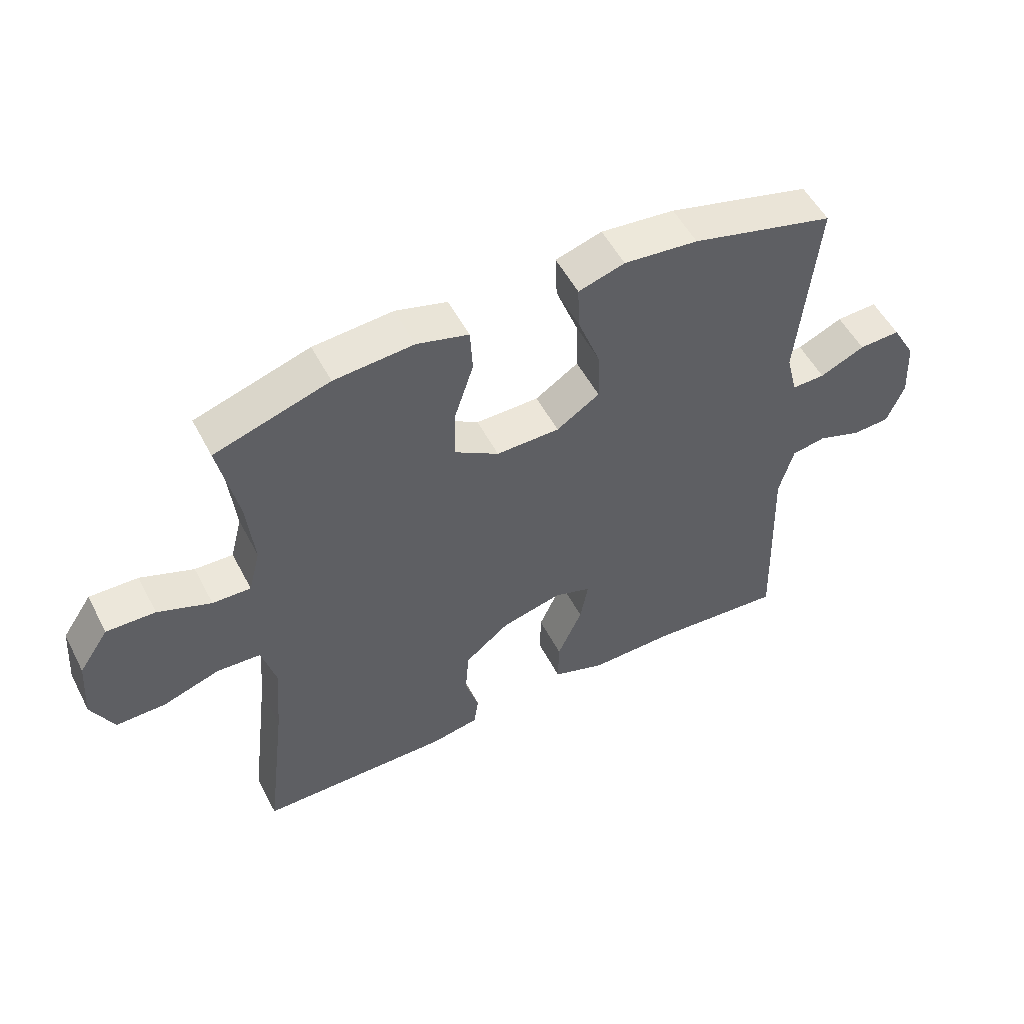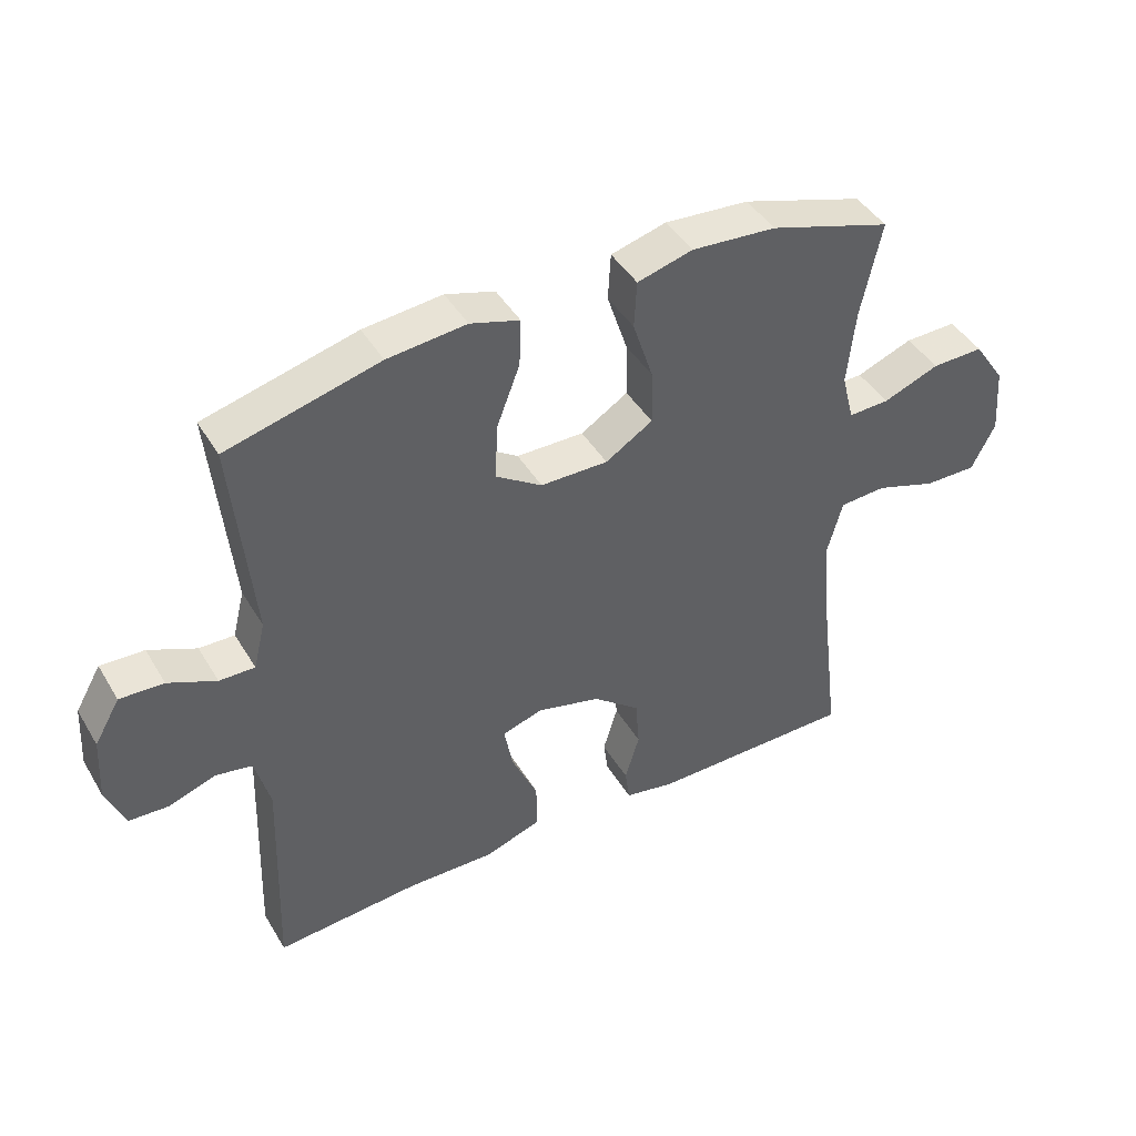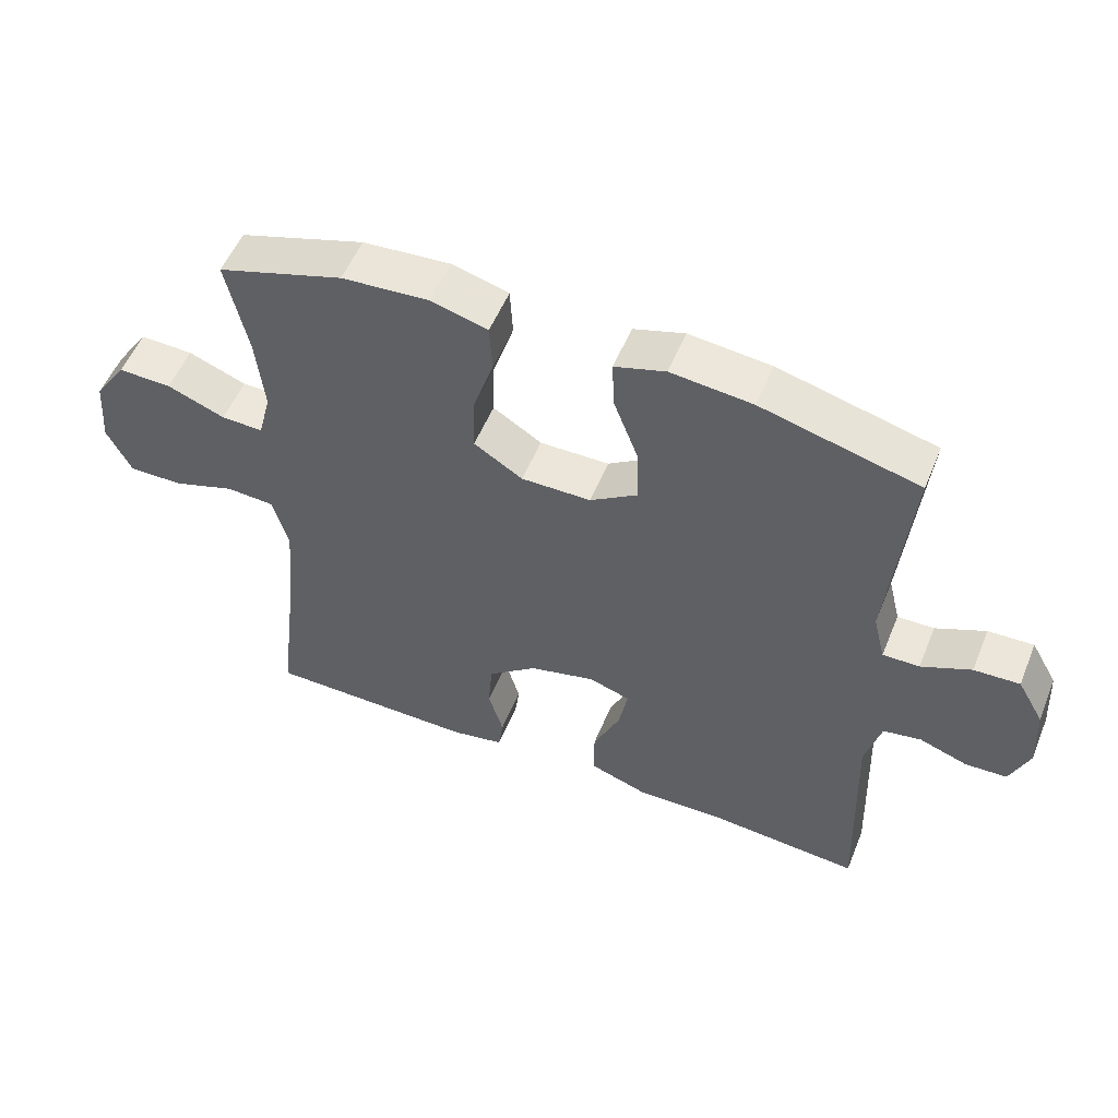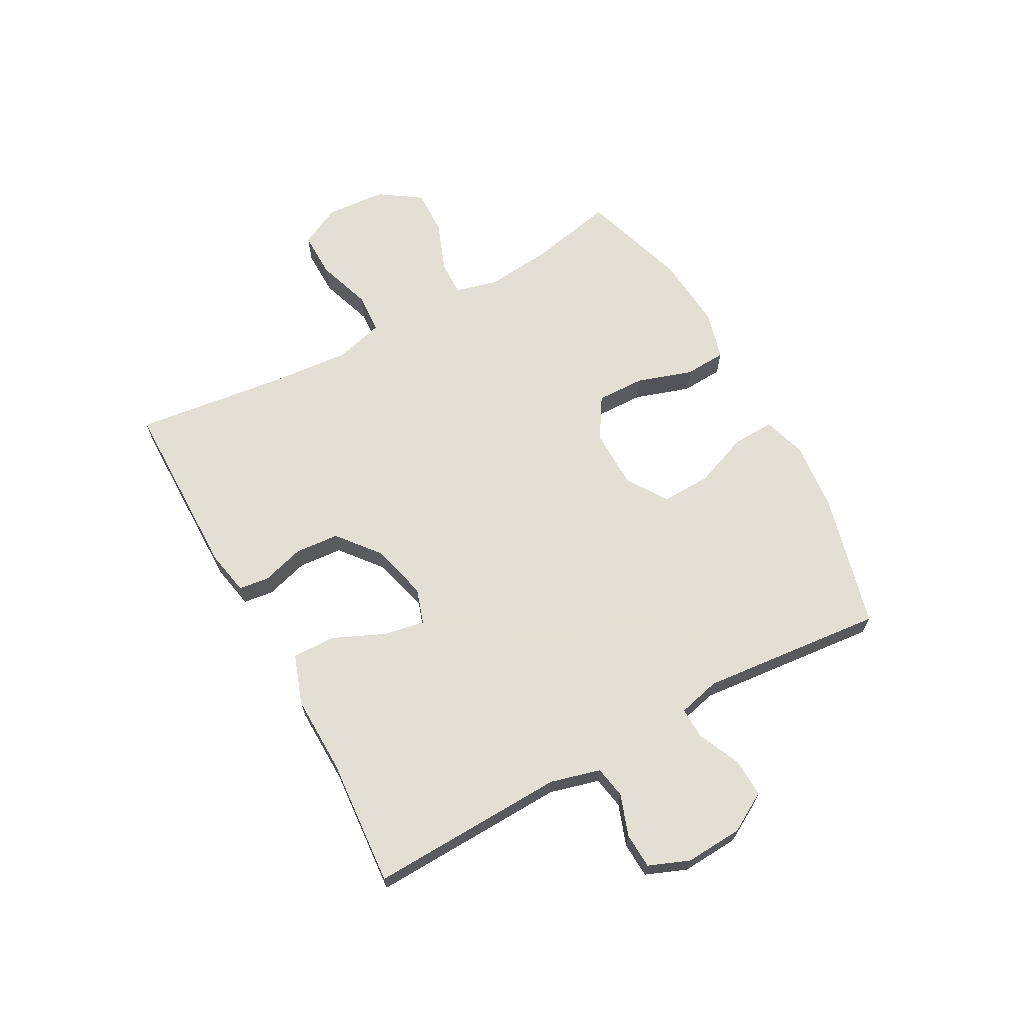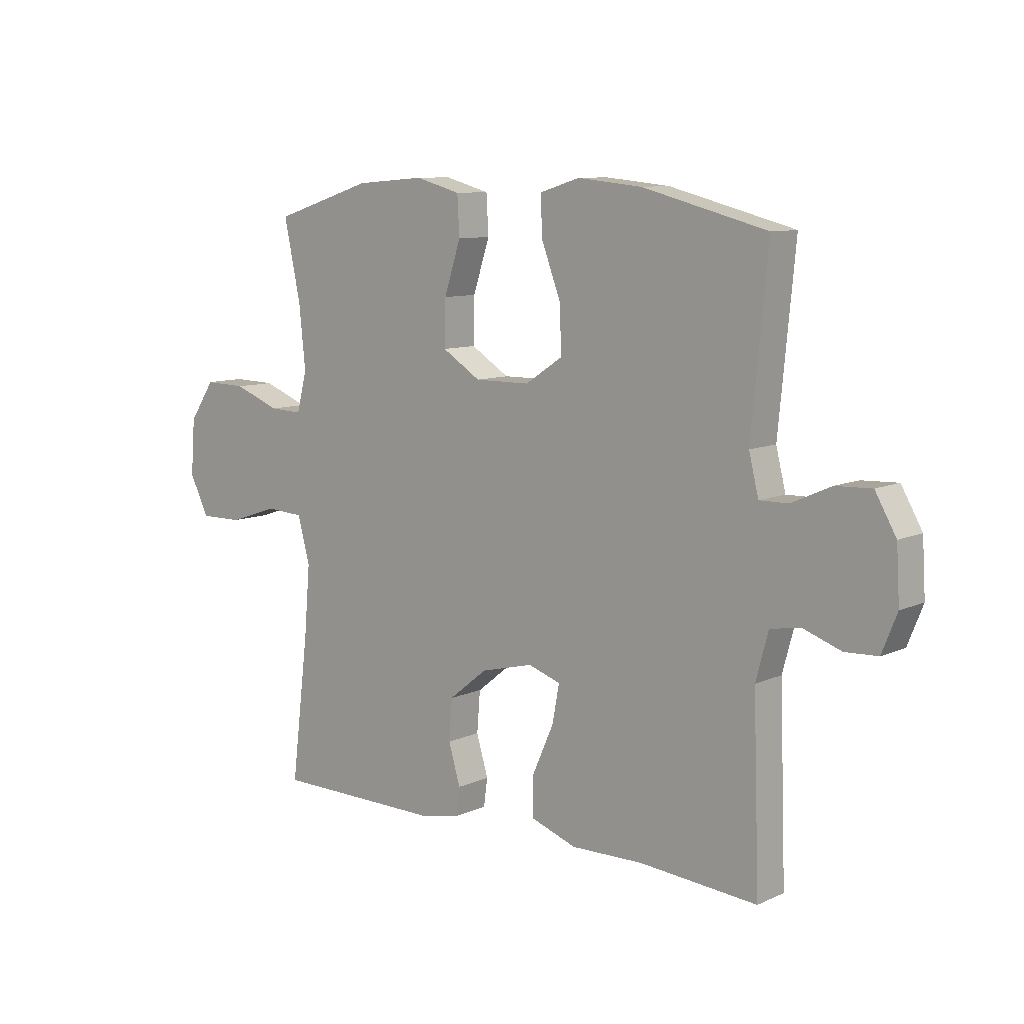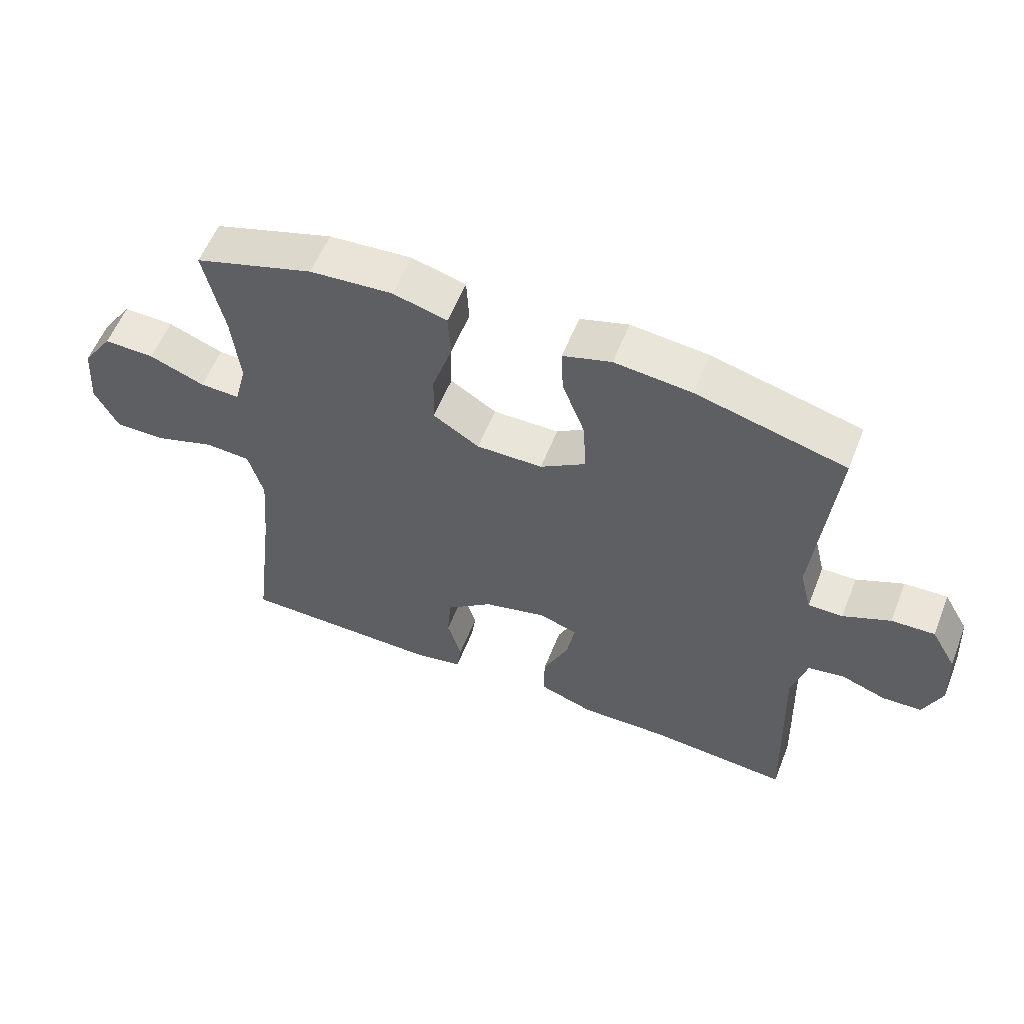
<metadata>
{"format":"obj","ext":"obj","renderer":"f3d","projection":"perspective","resolution":1024,"background":"white","views":[{"elev":53.1,"azim":152.9,"up":"+Z"},{"elev":43.8,"azim":-29.0,"up":"+Z"},{"elev":54.0,"azim":-157.9,"up":"+Z"},{"elev":66.3,"azim":-118.7,"up":"+Y"},{"elev":9.5,"azim":-139.1,"up":"+Z"},{"elev":57.7,"azim":-158.4,"up":"+Z"}]}
</metadata>
<code>
v 0.5 0.07 0.5
v 0.469 0.07 0.354
v 0.457 0.07 0.238
v 0.476 0.07 0.164
v 0.538 0.07 0.166
v 0.624 0.07 0.199
v 0.703 0.07 0.201
v 0.751 0.07 0.13
v 0.759 0.07 0.027
v 0.723 0.07 -0.045
v 0.643 0.07 -0.044
v 0.55 0.07 -0.013
v 0.479 0.07 -0.017
v 0.456 0.07 -0.102
v 0.467 0.07 -0.231
v 0.5 0.07 -0.5
v 0.186 0.07 -0.502
v 0.109 0.07 -0.487
v 0.102 0.07 -0.435
v 0.124 0.07 -0.361
v 0.118 0.07 -0.285
v 0.046 0.07 -0.227
v -0.052 0.07 -0.202
v -0.113 0.07 -0.222
v -0.1 0.07 -0.292
v -0.06 0.07 -0.382
v -0.059 0.07 -0.456
v -0.145 0.07 -0.486
v -0.28 0.07 -0.483
v -0.5 0.07 -0.5
v -0.488 0.07 -0.162
v -0.511 0.07 -0.076
v -0.567 0.07 -0.066
v -0.638 0.07 -0.091
v -0.699 0.07 -0.088
v -0.727 0.07 -0.018
v -0.721 0.07 0.081
v -0.682 0.07 0.149
v -0.615 0.07 0.146
v -0.542 0.07 0.113
v -0.488 0.07 0.112
v -0.47 0.07 0.185
v -0.5 0.07 0.5
v -0.268 0.07 0.56
v -0.148 0.07 0.572
v -0.073 0.07 0.549
v -0.076 0.07 0.477
v -0.112 0.07 0.382
v -0.115 0.07 0.297
v -0.045 0.07 0.251
v 0.058 0.07 0.25
v 0.13 0.07 0.295
v 0.128 0.07 0.379
v 0.097 0.07 0.474
v 0.101 0.07 0.546
v 0.185 0.07 0.569
v 0.314 0.07 0.559
v 0.5 0 0.5
v 0.469 0 0.354
v 0.457 0 0.238
v 0.476 0 0.164
v 0.538 0 0.166
v 0.624 0 0.199
v 0.703 0 0.201
v 0.751 0 0.13
v 0.759 0 0.027
v 0.723 0 -0.045
v 0.643 0 -0.044
v 0.55 0 -0.013
v 0.479 0 -0.017
v 0.456 0 -0.102
v 0.467 0 -0.231
v 0.5 0 -0.5
v 0.186 0 -0.502
v 0.109 0 -0.487
v 0.102 0 -0.435
v 0.124 0 -0.361
v 0.118 0 -0.285
v 0.046 0 -0.227
v -0.052 0 -0.202
v -0.113 0 -0.222
v -0.1 0 -0.292
v -0.06 0 -0.382
v -0.059 0 -0.456
v -0.145 0 -0.486
v -0.28 0 -0.483
v -0.5 0 -0.5
v -0.488 0 -0.162
v -0.511 0 -0.076
v -0.567 0 -0.066
v -0.638 0 -0.091
v -0.699 0 -0.088
v -0.727 0 -0.018
v -0.721 0 0.081
v -0.682 0 0.149
v -0.615 0 0.146
v -0.542 0 0.113
v -0.488 0 0.112
v -0.47 0 0.185
v -0.5 0 0.5
v -0.268 0 0.56
v -0.148 0 0.572
v -0.073 0 0.549
v -0.076 0 0.477
v -0.112 0 0.382
v -0.115 0 0.297
v -0.045 0 0.251
v 0.058 0 0.25
v 0.13 0 0.295
v 0.128 0 0.379
v 0.097 0 0.474
v 0.101 0 0.546
v 0.185 0 0.569
v 0.314 0 0.559
f 57 1 2
f 56 57 2
f 55 56 2
f 54 55 2
f 53 54 2
f 52 53 2 3
f 51 52 3 4
f 50 51 4
f 46 47 48
f 45 46 48
f 44 45 48
f 43 44 48
f 42 43 48
f 41 42 48 49
f 38 39 40
f 37 38 40
f 36 37 40
f 35 36 40
f 34 35 40
f 33 34 40
f 32 33 40 41
f 41 49 50
f 32 41 50
f 31 32 50
f 27 28 29
f 26 27 29
f 25 26 29
f 29 30 31
f 25 29 31
f 24 25 31
f 18 19 20
f 17 18 20
f 16 17 20
f 15 16 20
f 14 15 20 21
f 13 14 21 22
f 10 11 12
f 9 10 12
f 8 9 12
f 7 8 12
f 6 7 12
f 5 6 12
f 4 5 12 13
f 50 4 13
f 31 50 13
f 24 31 13
f 23 24 13
f 13 22 23
f 59 58 114
f 59 114 113
f 59 113 112
f 59 112 111
f 59 111 110
f 60 59 110 109
f 61 60 109 108
f 61 108 107
f 105 104 103
f 105 103 102
f 105 102 101
f 105 101 100
f 105 100 99
f 106 105 99 98
f 97 96 95
f 97 95 94
f 97 94 93
f 97 93 92
f 97 92 91
f 97 91 90
f 98 97 90 89
f 107 106 98
f 107 98 89
f 107 89 88
f 86 85 84
f 86 84 83
f 86 83 82
f 88 87 86
f 88 86 82
f 88 82 81
f 77 76 75
f 77 75 74
f 77 74 73
f 77 73 72
f 78 77 72 71
f 79 78 71 70
f 69 68 67
f 69 67 66
f 69 66 65
f 69 65 64
f 69 64 63
f 69 63 62
f 70 69 62 61
f 70 61 107
f 70 107 88
f 70 88 81
f 70 81 80
f 80 79 70
f 1 58 59 2
f 2 59 60 3
f 3 60 61 4
f 4 61 62 5
f 5 62 63 6
f 6 63 64 7
f 7 64 65 8
f 8 65 66 9
f 9 66 67 10
f 10 67 68 11
f 11 68 69 12
f 12 69 70 13
f 13 70 71 14
f 14 71 72 15
f 15 72 73 16
f 16 73 74 17
f 17 74 75 18
f 18 75 76 19
f 19 76 77 20
f 20 77 78 21
f 21 78 79 22
f 22 79 80 23
f 23 80 81 24
f 24 81 82 25
f 25 82 83 26
f 26 83 84 27
f 27 84 85 28
f 28 85 86 29
f 29 86 87 30
f 30 87 88 31
f 31 88 89 32
f 32 89 90 33
f 33 90 91 34
f 34 91 92 35
f 35 92 93 36
f 36 93 94 37
f 37 94 95 38
f 38 95 96 39
f 39 96 97 40
f 40 97 98 41
f 41 98 99 42
f 42 99 100 43
f 43 100 101 44
f 44 101 102 45
f 45 102 103 46
f 46 103 104 47
f 47 104 105 48
f 48 105 106 49
f 49 106 107 50
f 50 107 108 51
f 51 108 109 52
f 52 109 110 53
f 53 110 111 54
f 54 111 112 55
f 55 112 113 56
f 56 113 114 57
f 57 114 58 1

</code>
